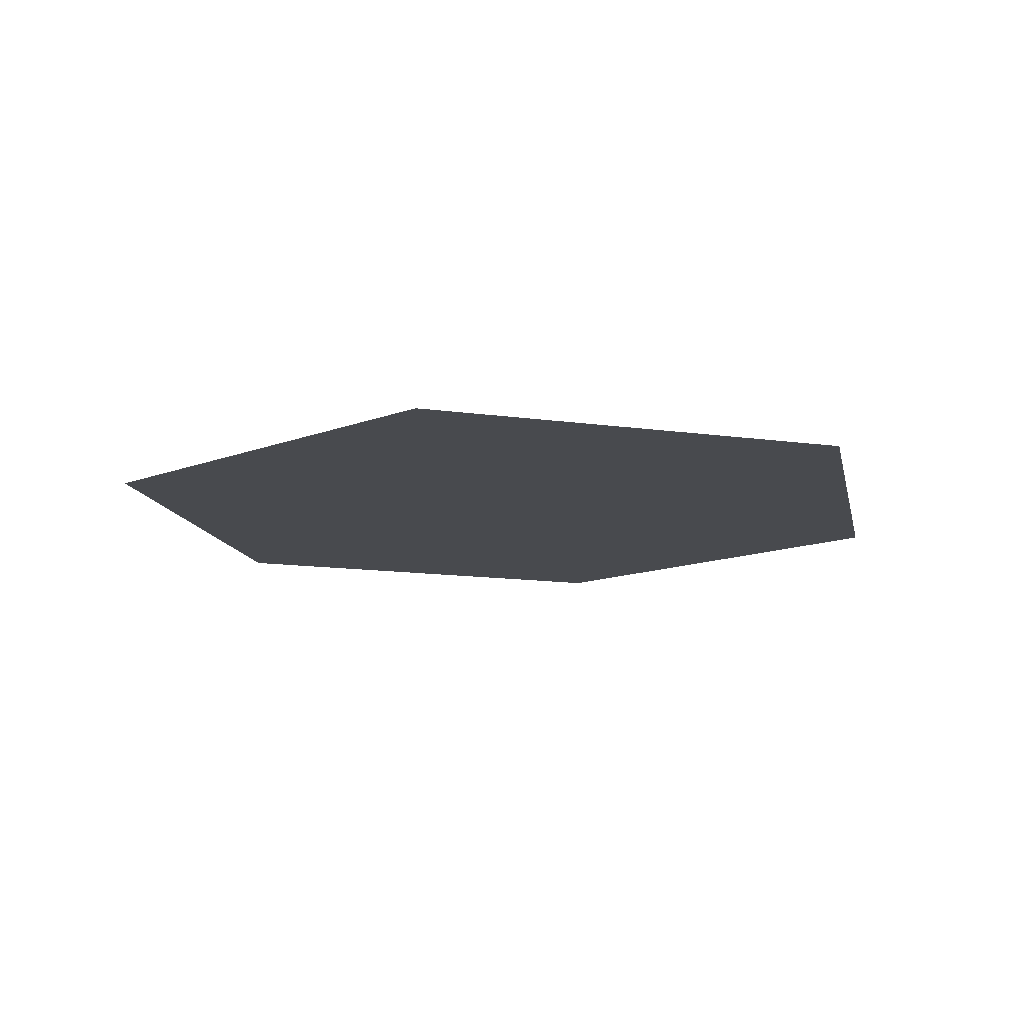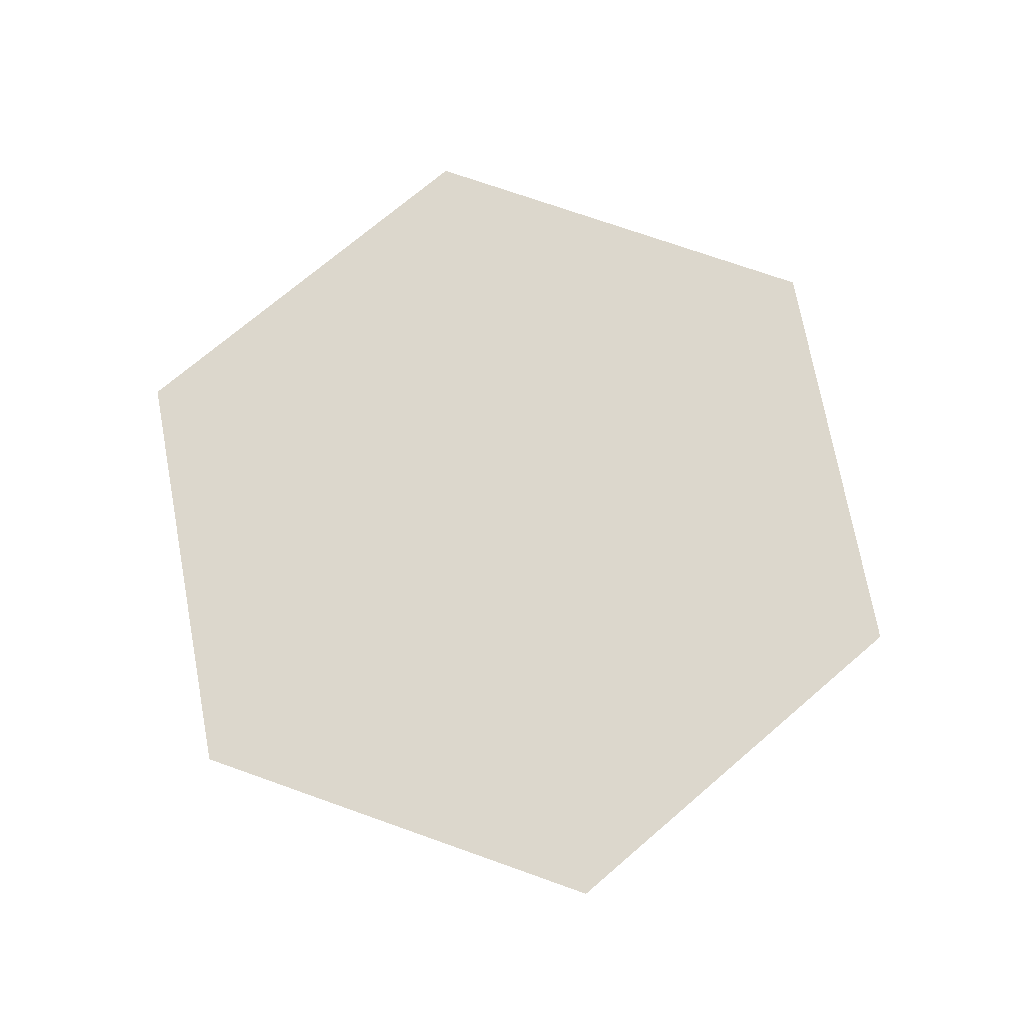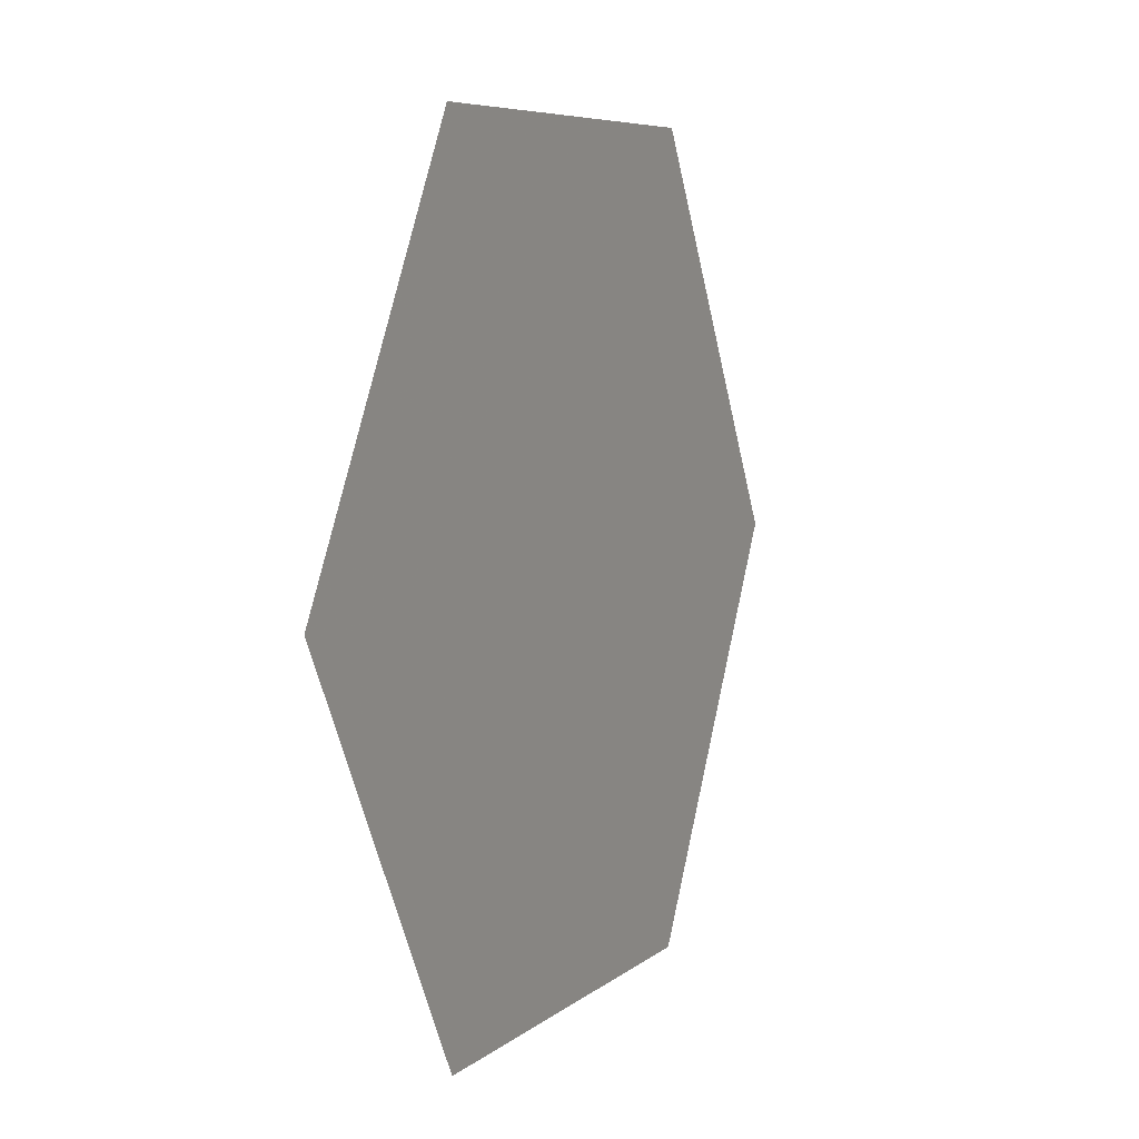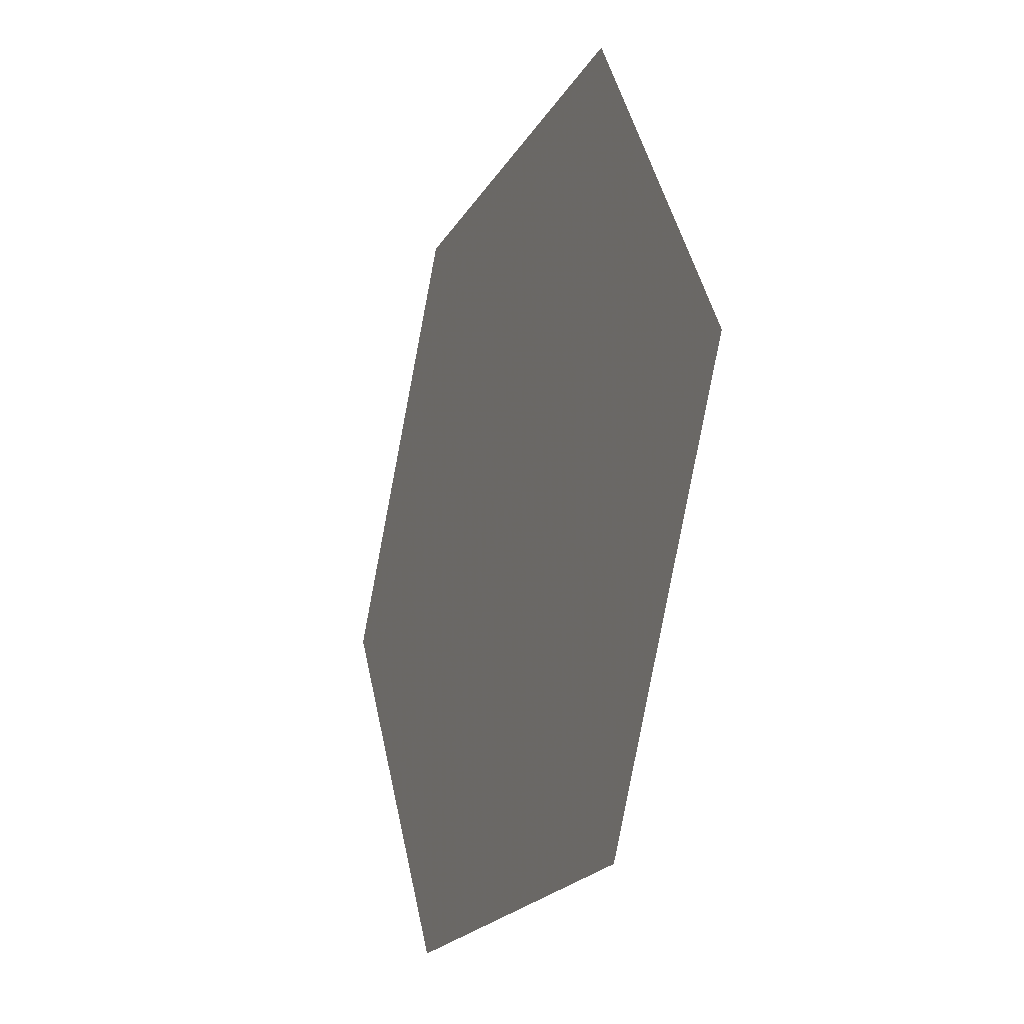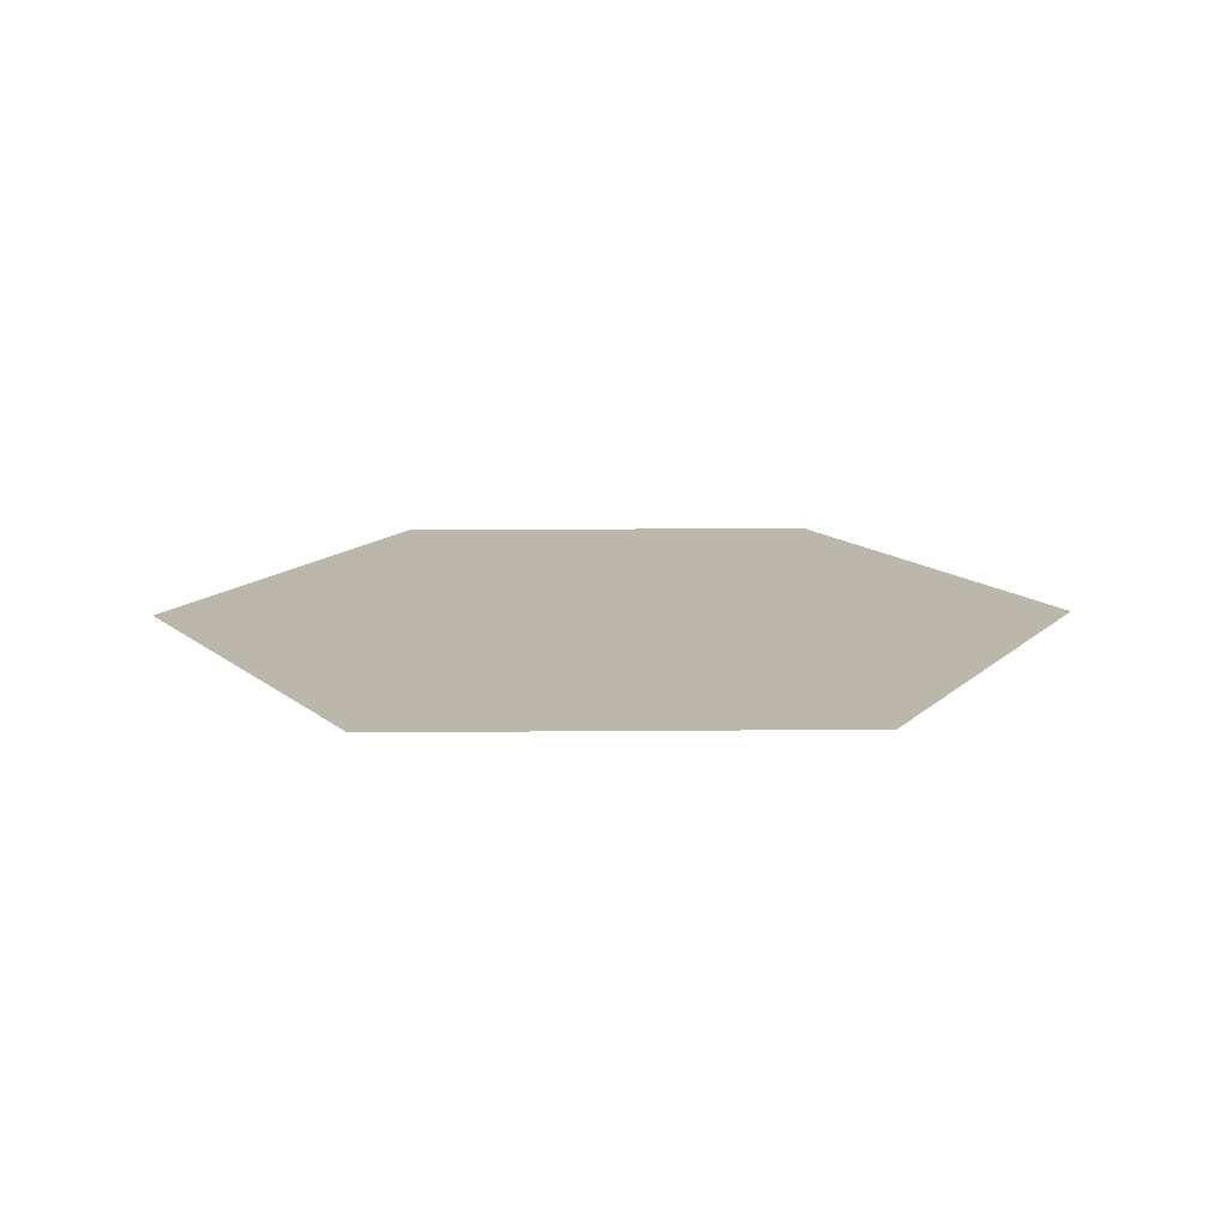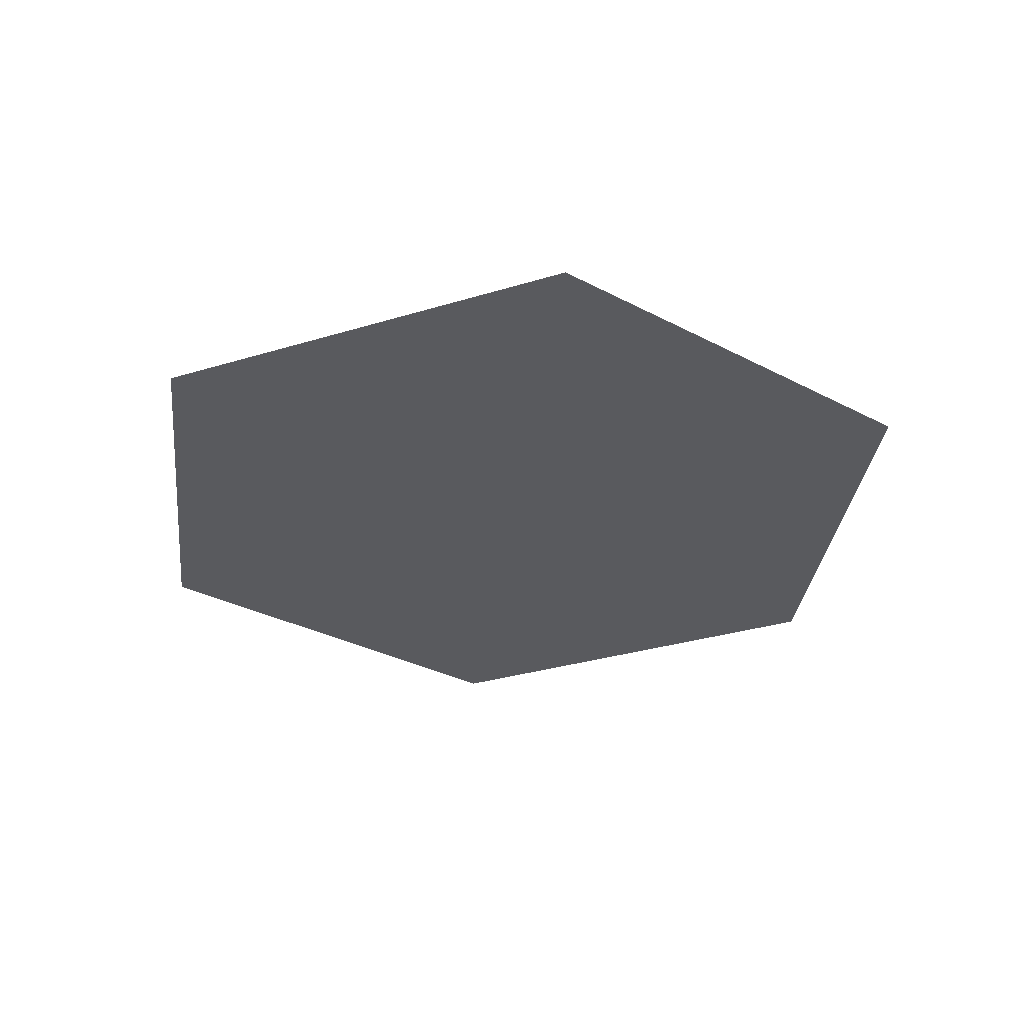
<metadata>
{"format":"obj","ext":"obj","renderer":"f3d","projection":"perspective","resolution":1024,"background":"white","views":[{"elev":-13.0,"azim":-78.2,"up":"+Y"},{"elev":73.0,"azim":79.5,"up":"+Y"},{"elev":6.6,"azim":115.0,"up":"+Z"},{"elev":-20.6,"azim":68.0,"up":"+Z"},{"elev":14.3,"azim":58.9,"up":"+Y"},{"elev":-31.7,"azim":83.3,"up":"+Y"}]}
</metadata>
<code>
v -0.5 0 0.866
v 0.5 0 0.866
v 1 0 0
v 0.5 0 -0.866
v -0.5 0 -0.866
v -1 0 -0
v -0 0 0.866
v 0.75 0 0.433
v 0.75 0 -0.433
v -0 0 -0.866
v -0.75 0 -0.433
v -0.75 0 0.433
v -0 0 -0
f 12 1 7 13
f 7 2 8 13
f 8 3 9 13
f 9 4 10 13
f 10 5 11 13
f 11 6 12 13

</code>
